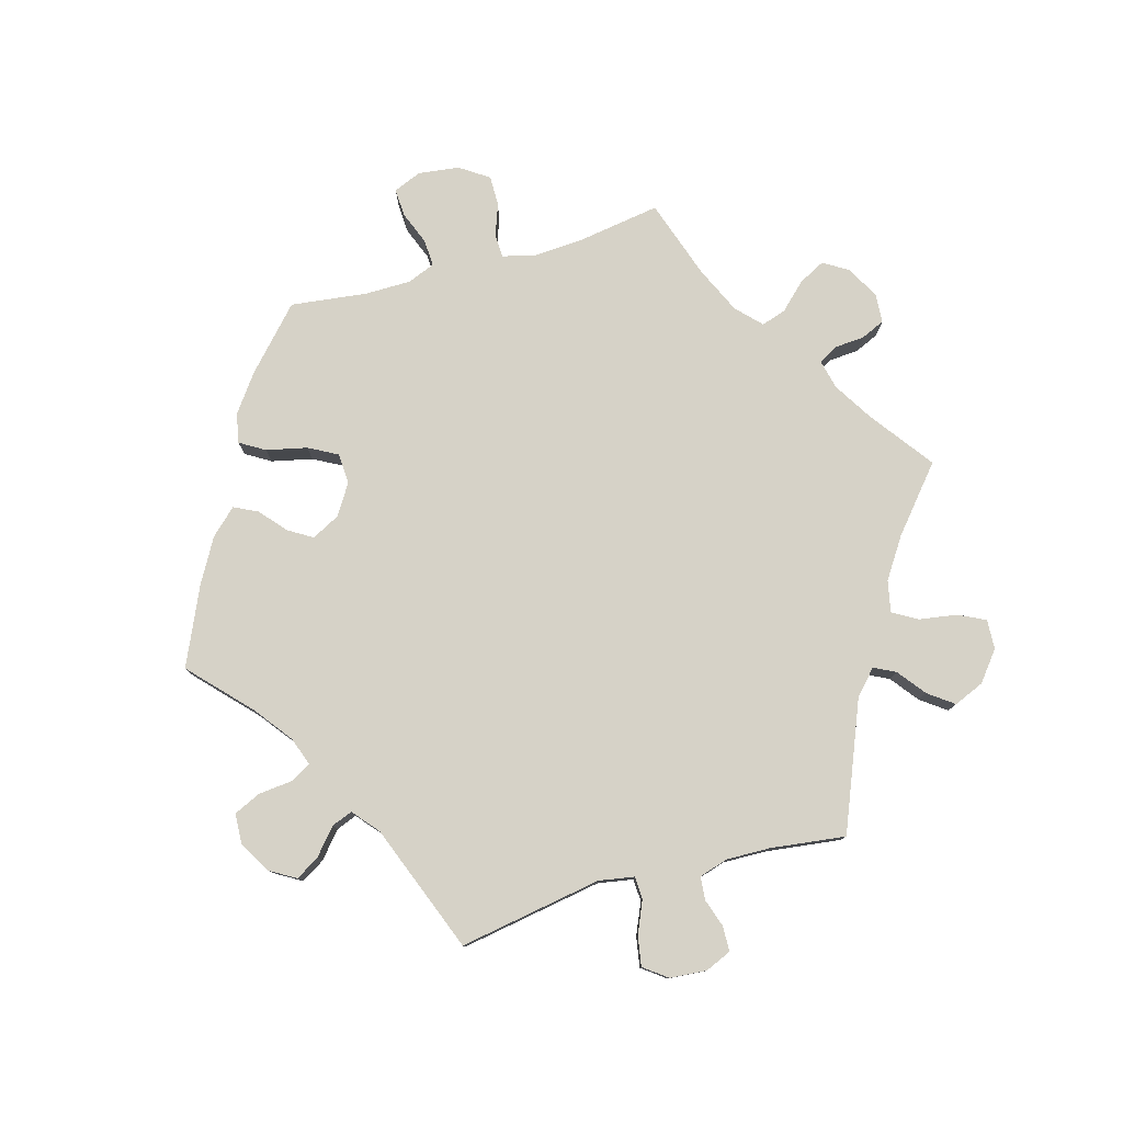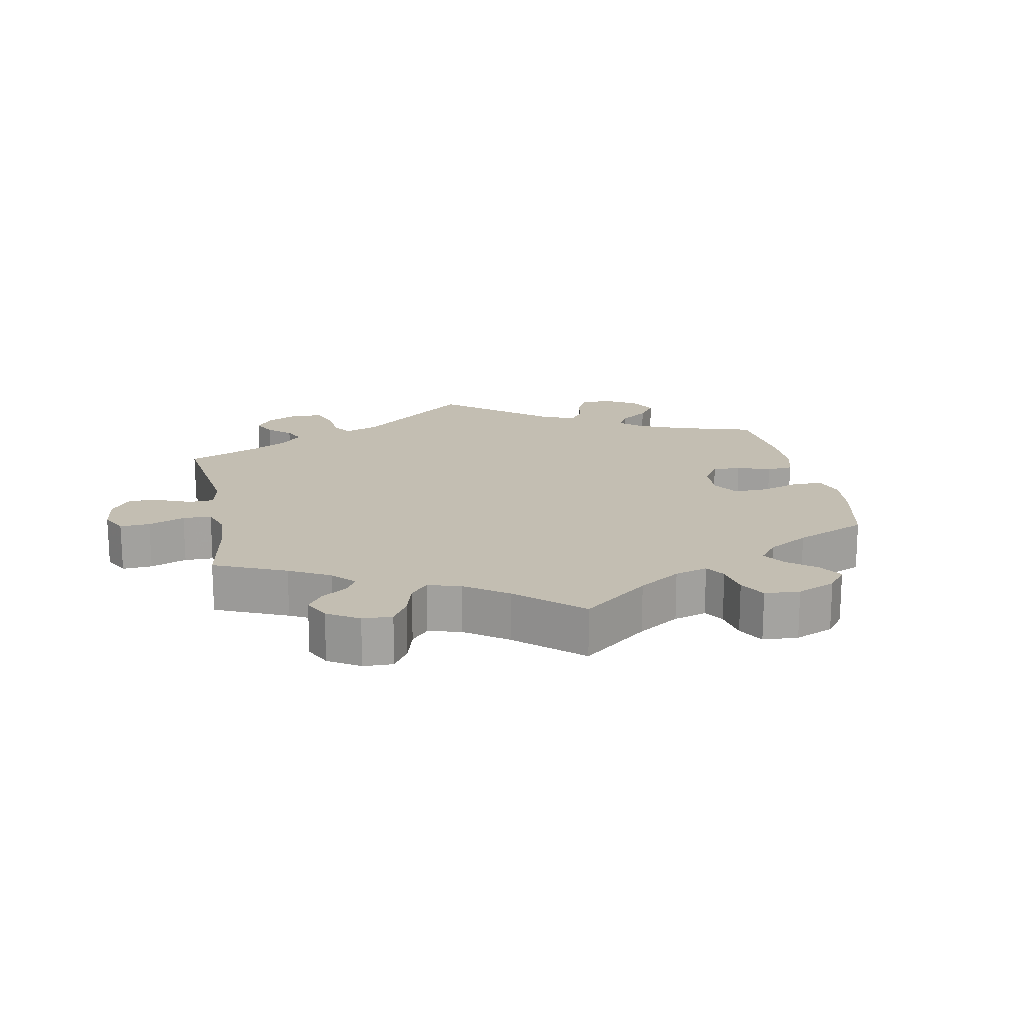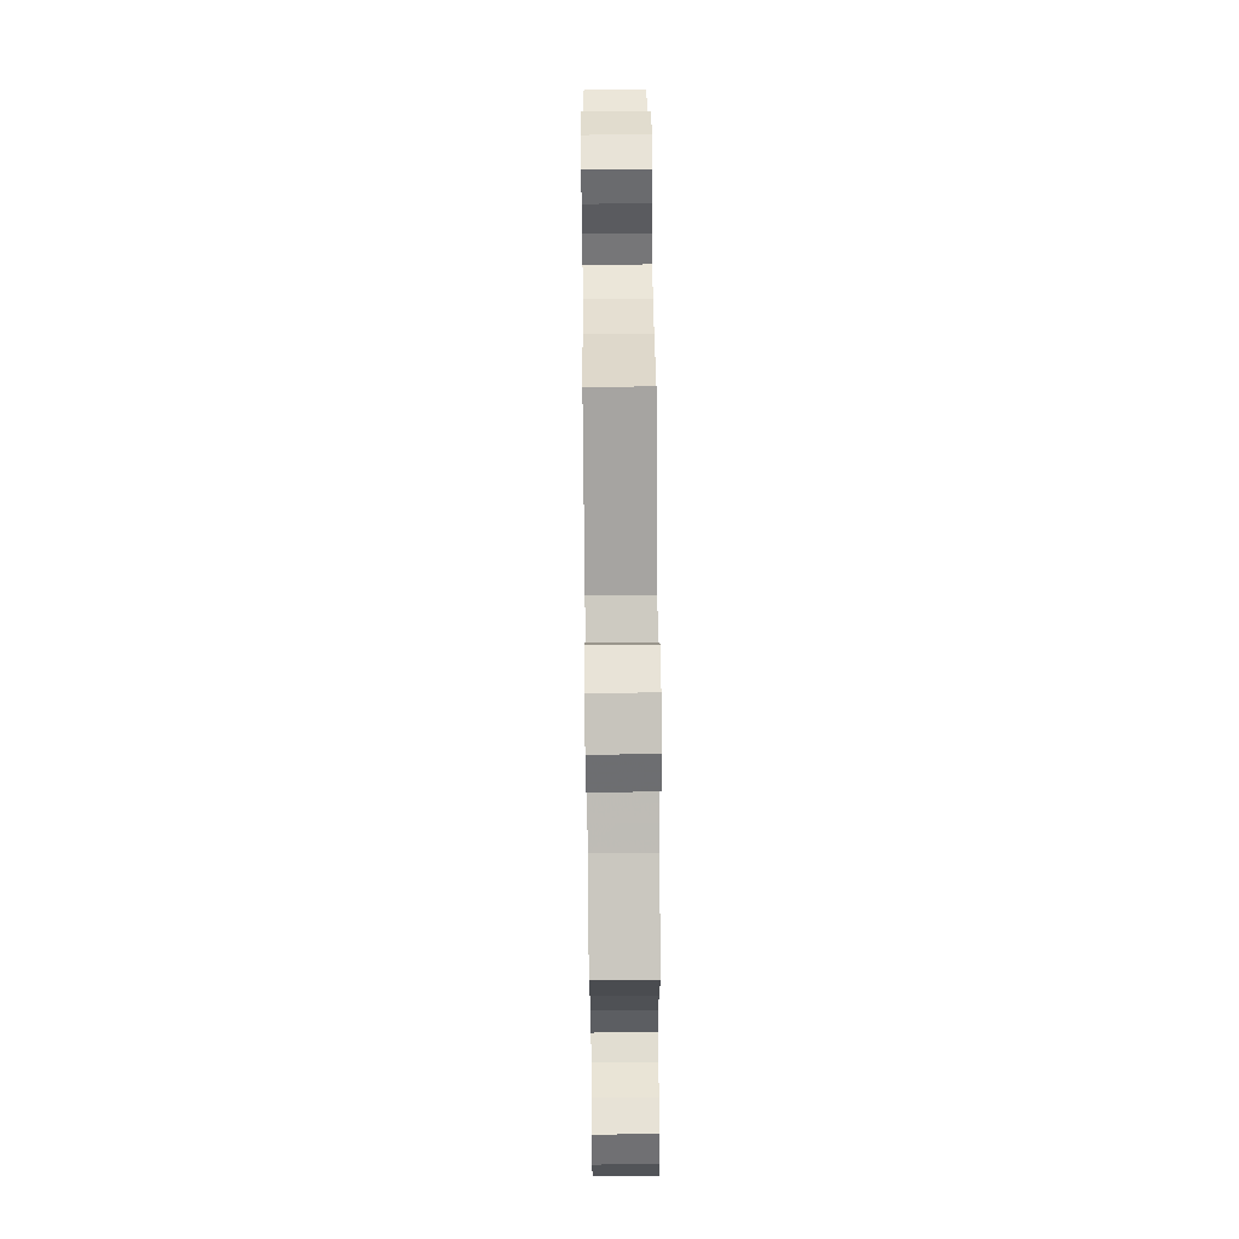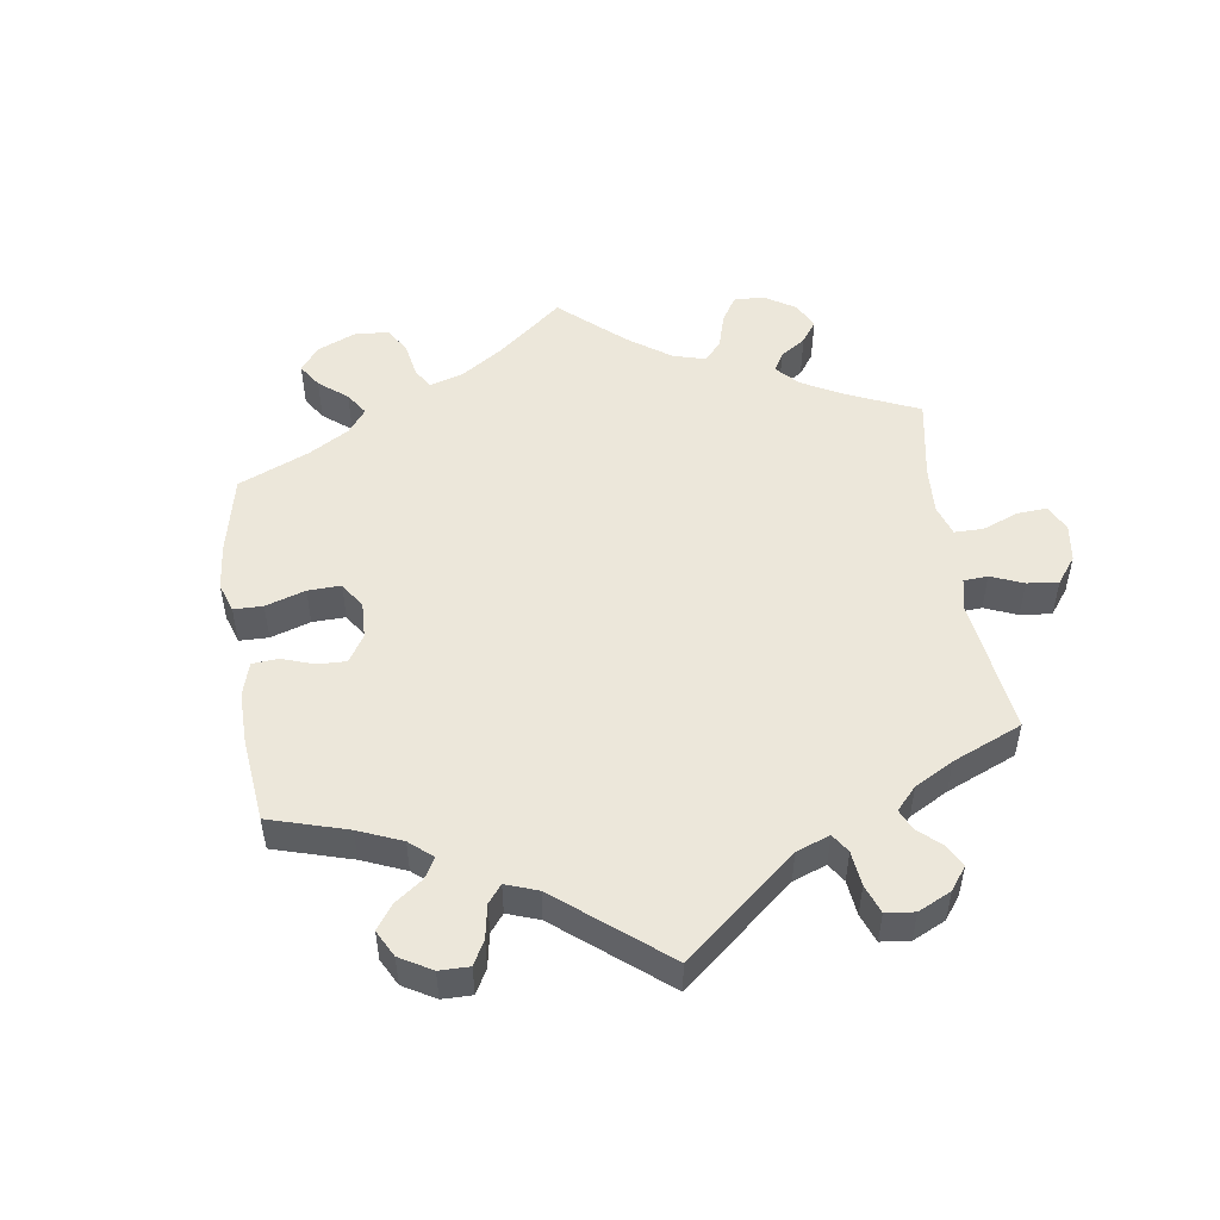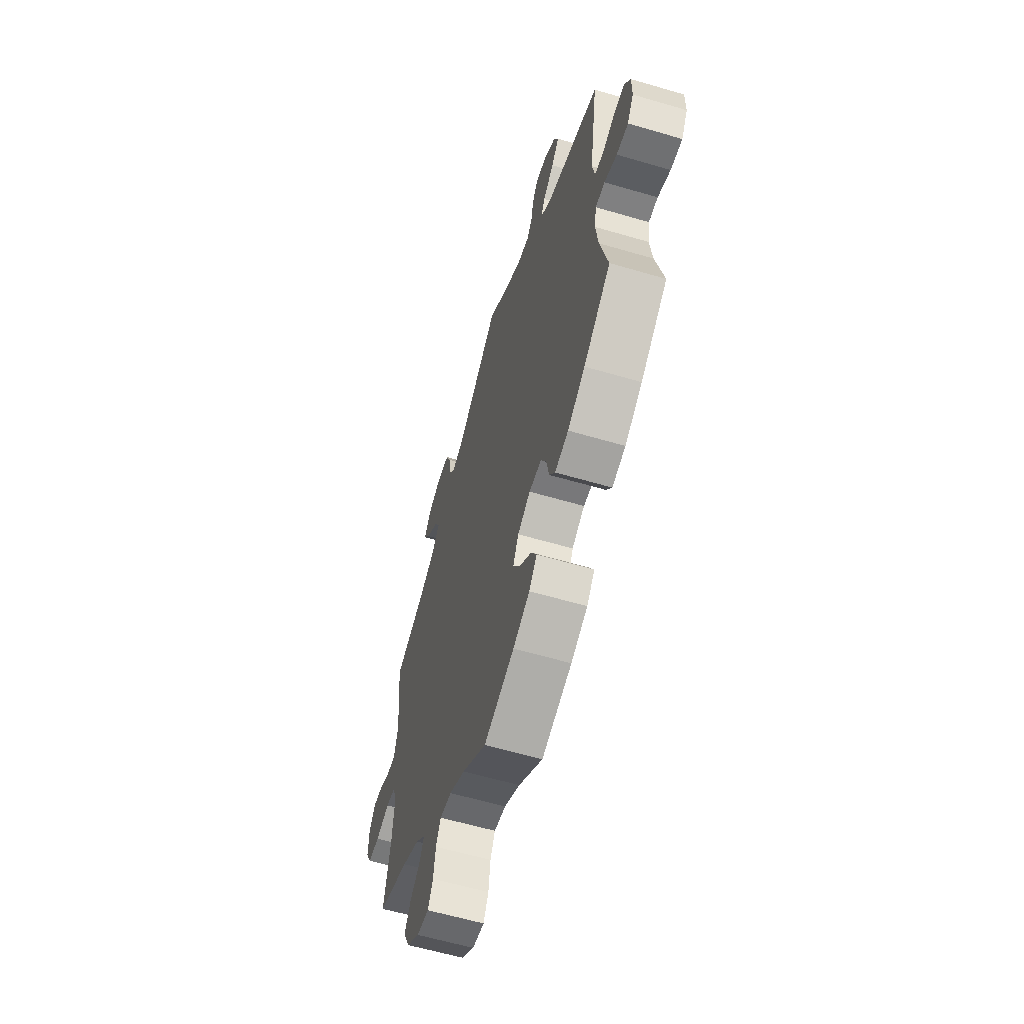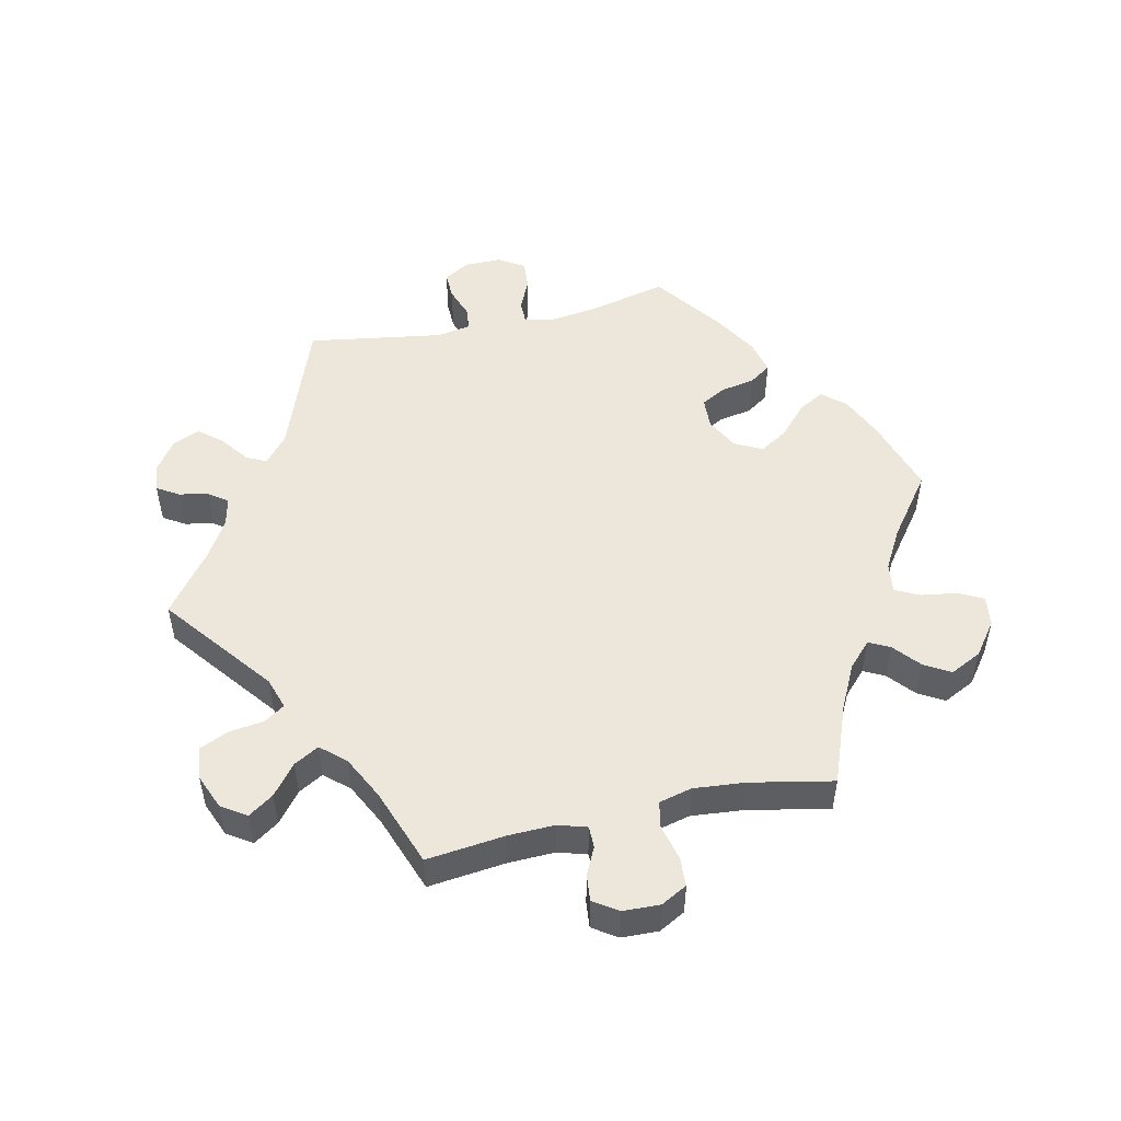
<metadata>
{"format":"obj","ext":"obj","renderer":"f3d","projection":"perspective","resolution":1024,"background":"white","views":[{"elev":78.6,"azim":-45.7,"up":"+Y"},{"elev":17.5,"azim":108.8,"up":"+Y"},{"elev":68.7,"azim":89.4,"up":"+Z"},{"elev":51.3,"azim":-68.5,"up":"+Y"},{"elev":-60.0,"azim":-106.8,"up":"+Z"},{"elev":50.8,"azim":77.4,"up":"+Y"}]}
</metadata>
<code>
v 0.384 0.07 -0.334
v 0.318 0.07 -0.367
v 0.281 0.07 -0.402
v 0.297 0.07 -0.433
v 0.336 0.07 -0.466
v 0.359 0.07 -0.505
v 0.336 0.07 -0.552
v 0.287 0.07 -0.589
v 0.242 0.07 -0.595
v 0.223 0.07 -0.558
v 0.215 0.07 -0.505
v 0.197 0.07 -0.469
v 0.153 0.07 -0.475
v 0.093 0.07 -0.509
v 0.001 0.07 -0.578
v -0.114 0.07 -0.542
v -0.177 0.07 -0.514
v -0.207 0.07 -0.48
v -0.186 0.07 -0.442
v -0.14 0.07 -0.4
v -0.114 0.07 -0.358
v -0.135 0.07 -0.317
v -0.183 0.07 -0.292
v -0.23 0.07 -0.294
v -0.25 0.07 -0.331
v -0.26 0.07 -0.382
v -0.282 0.07 -0.414
v -0.333 0.07 -0.402
v -0.399 0.07 -0.363
v -0.501 0.07 -0.289
v -0.473 0.07 -0.171
v -0.464 0.07 -0.101
v -0.472 0.07 -0.057
v -0.507 0.07 -0.057
v -0.554 0.07 -0.078
v -0.598 0.07 -0.082
v -0.622 0.07 -0.044
v -0.622 0.07 0.011
v -0.6 0.07 0.05
v -0.559 0.07 0.049
v -0.511 0.07 0.032
v -0.478 0.07 0.037
v -0.469 0.07 0.087
v -0.501 0.07 0.289
v -0.298 0.07 0.364
v -0.257 0.07 0.398
v -0.272 0.07 0.428
v -0.314 0.07 0.459
v -0.343 0.07 0.494
v -0.326 0.07 0.534
v -0.281 0.07 0.565
v -0.239 0.07 0.57
v -0.219 0.07 0.538
v -0.21 0.07 0.494
v -0.19 0.07 0.466
v -0.146 0.07 0.476
v -0.09 0.07 0.51
v 0 0.07 0.578
v 0.162 0.07 0.452
v 0.209 0.07 0.437
v 0.229 0.07 0.467
v 0.236 0.07 0.519
v 0.255 0.07 0.562
v 0.304 0.07 0.568
v 0.356 0.07 0.547
v 0.38 0.07 0.51
v 0.355 0.07 0.473
v 0.31 0.07 0.437
v 0.289 0.07 0.4
v 0.321 0.07 0.364
v 0.385 0.07 0.332
v 0.501 0.07 0.29
v 0.488 0.07 0.174
v 0.486 0.07 0.105
v 0.499 0.07 0.062
v 0.531 0.07 0.062
v 0.572 0.07 0.082
v 0.611 0.07 0.086
v 0.635 0.07 0.05
v 0.637 0.07 -0.005
v 0.616 0.07 -0.044
v 0.572 0.07 -0.046
v 0.519 0.07 -0.033
v 0.481 0.07 -0.041
v 0.469 0.07 -0.09
v 0.476 0.07 -0.166
v 0.501 0.07 -0.289
v 0.384 0 -0.334
v 0.318 0 -0.367
v 0.281 0 -0.402
v 0.297 0 -0.433
v 0.336 0 -0.466
v 0.359 0 -0.505
v 0.336 0 -0.552
v 0.287 0 -0.589
v 0.242 0 -0.595
v 0.223 0 -0.558
v 0.215 0 -0.505
v 0.197 0 -0.469
v 0.153 0 -0.475
v 0.093 0 -0.509
v 0.001 0 -0.578
v -0.114 0 -0.542
v -0.177 0 -0.514
v -0.207 0 -0.48
v -0.186 0 -0.442
v -0.14 0 -0.4
v -0.114 0 -0.358
v -0.135 0 -0.317
v -0.183 0 -0.292
v -0.23 0 -0.294
v -0.25 0 -0.331
v -0.26 0 -0.382
v -0.282 0 -0.414
v -0.333 0 -0.402
v -0.399 0 -0.363
v -0.501 0 -0.289
v -0.473 0 -0.171
v -0.464 0 -0.101
v -0.472 0 -0.057
v -0.507 0 -0.057
v -0.554 0 -0.078
v -0.598 0 -0.082
v -0.622 0 -0.044
v -0.622 0 0.011
v -0.6 0 0.05
v -0.559 0 0.049
v -0.511 0 0.032
v -0.478 0 0.037
v -0.469 0 0.087
v -0.501 0 0.289
v -0.298 0 0.364
v -0.257 0 0.398
v -0.272 0 0.428
v -0.314 0 0.459
v -0.343 0 0.494
v -0.326 0 0.534
v -0.281 0 0.565
v -0.239 0 0.57
v -0.219 0 0.538
v -0.21 0 0.494
v -0.19 0 0.466
v -0.146 0 0.476
v -0.09 0 0.51
v 0 0 0.578
v 0.162 0 0.452
v 0.209 0 0.437
v 0.229 0 0.467
v 0.236 0 0.519
v 0.255 0 0.562
v 0.304 0 0.568
v 0.356 0 0.547
v 0.38 0 0.51
v 0.355 0 0.473
v 0.31 0 0.437
v 0.289 0 0.4
v 0.321 0 0.364
v 0.385 0 0.332
v 0.501 0 0.29
v 0.488 0 0.174
v 0.486 0 0.105
v 0.499 0 0.062
v 0.531 0 0.062
v 0.572 0 0.082
v 0.611 0 0.086
v 0.635 0 0.05
v 0.637 0 -0.005
v 0.616 0 -0.044
v 0.572 0 -0.046
v 0.519 0 -0.033
v 0.481 0 -0.041
v 0.469 0 -0.09
v 0.476 0 -0.166
v 0.501 0 -0.289
f 86 87 1
f 85 86 1 2
f 84 85 2 3
f 80 81 82 83
f 80 83 84
f 79 80 84
f 76 77 78 79
f 75 76 79 84
f 74 75 84 3
f 71 72 73
f 70 71 73 74
f 69 70 74 3
f 65 66 67 68
f 65 68 69
f 64 65 69
f 61 62 63 64
f 60 61 64 69
f 59 60 69 3
f 57 58 59 3
f 51 52 53 54
f 51 54 55
f 50 51 55
f 47 48 49 50
f 47 50 55
f 46 47 55 56
f 43 44 45
f 42 43 45 46
f 38 39 40 41
f 38 41 42
f 37 38 42
f 34 35 36 37
f 33 34 37 42
f 32 33 42 46
f 28 29 30 31
f 25 26 27 28
f 24 25 28 31
f 23 24 31 32
f 17 18 19 20
f 17 20 21
f 14 15 16 17
f 13 14 17 21
f 12 13 21 22
f 8 9 10 11
f 8 11 12
f 7 8 12
f 4 5 6 7
f 3 4 7 12
f 32 46 56 57
f 22 23 32 57
f 3 12 22 57
f 88 174 173
f 89 88 173 172
f 90 89 172 171
f 170 169 168 167
f 171 170 167
f 171 167 166
f 166 165 164 163
f 171 166 163 162
f 90 171 162 161
f 160 159 158
f 161 160 158 157
f 90 161 157 156
f 155 154 153 152
f 156 155 152
f 156 152 151
f 151 150 149 148
f 156 151 148 147
f 90 156 147 146
f 90 146 145 144
f 141 140 139 138
f 142 141 138
f 142 138 137
f 137 136 135 134
f 142 137 134
f 143 142 134 133
f 132 131 130
f 133 132 130 129
f 128 127 126 125
f 129 128 125
f 129 125 124
f 124 123 122 121
f 129 124 121 120
f 133 129 120 119
f 118 117 116 115
f 115 114 113 112
f 118 115 112 111
f 119 118 111 110
f 107 106 105 104
f 108 107 104
f 104 103 102 101
f 108 104 101 100
f 109 108 100 99
f 98 97 96 95
f 99 98 95
f 99 95 94
f 94 93 92 91
f 99 94 91 90
f 144 143 133 119
f 144 119 110 109
f 144 109 99 90
f 1 88 89 2
f 2 89 90 3
f 3 90 91 4
f 4 91 92 5
f 5 92 93 6
f 6 93 94 7
f 7 94 95 8
f 8 95 96 9
f 9 96 97 10
f 10 97 98 11
f 11 98 99 12
f 12 99 100 13
f 13 100 101 14
f 14 101 102 15
f 15 102 103 16
f 16 103 104 17
f 17 104 105 18
f 18 105 106 19
f 19 106 107 20
f 20 107 108 21
f 21 108 109 22
f 22 109 110 23
f 23 110 111 24
f 24 111 112 25
f 25 112 113 26
f 26 113 114 27
f 27 114 115 28
f 28 115 116 29
f 29 116 117 30
f 30 117 118 31
f 31 118 119 32
f 32 119 120 33
f 33 120 121 34
f 34 121 122 35
f 35 122 123 36
f 36 123 124 37
f 37 124 125 38
f 38 125 126 39
f 39 126 127 40
f 40 127 128 41
f 41 128 129 42
f 42 129 130 43
f 43 130 131 44
f 44 131 132 45
f 45 132 133 46
f 46 133 134 47
f 47 134 135 48
f 48 135 136 49
f 49 136 137 50
f 50 137 138 51
f 51 138 139 52
f 52 139 140 53
f 53 140 141 54
f 54 141 142 55
f 55 142 143 56
f 56 143 144 57
f 57 144 145 58
f 58 145 146 59
f 59 146 147 60
f 60 147 148 61
f 61 148 149 62
f 62 149 150 63
f 63 150 151 64
f 64 151 152 65
f 65 152 153 66
f 66 153 154 67
f 67 154 155 68
f 68 155 156 69
f 69 156 157 70
f 70 157 158 71
f 71 158 159 72
f 72 159 160 73
f 73 160 161 74
f 74 161 162 75
f 75 162 163 76
f 76 163 164 77
f 77 164 165 78
f 78 165 166 79
f 79 166 167 80
f 80 167 168 81
f 81 168 169 82
f 82 169 170 83
f 83 170 171 84
f 84 171 172 85
f 85 172 173 86
f 86 173 174 87
f 87 174 88 1

</code>
